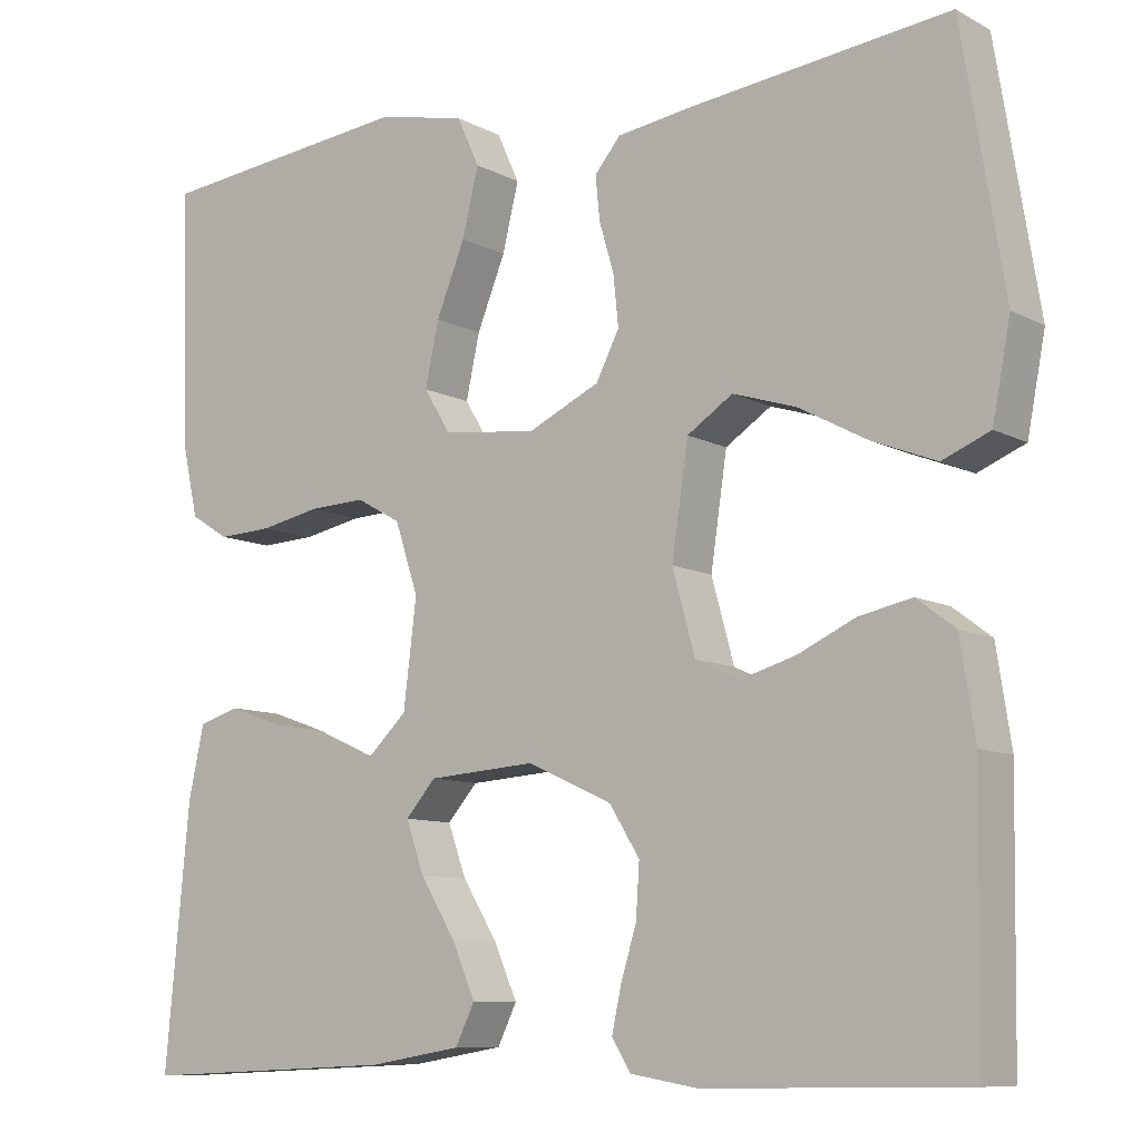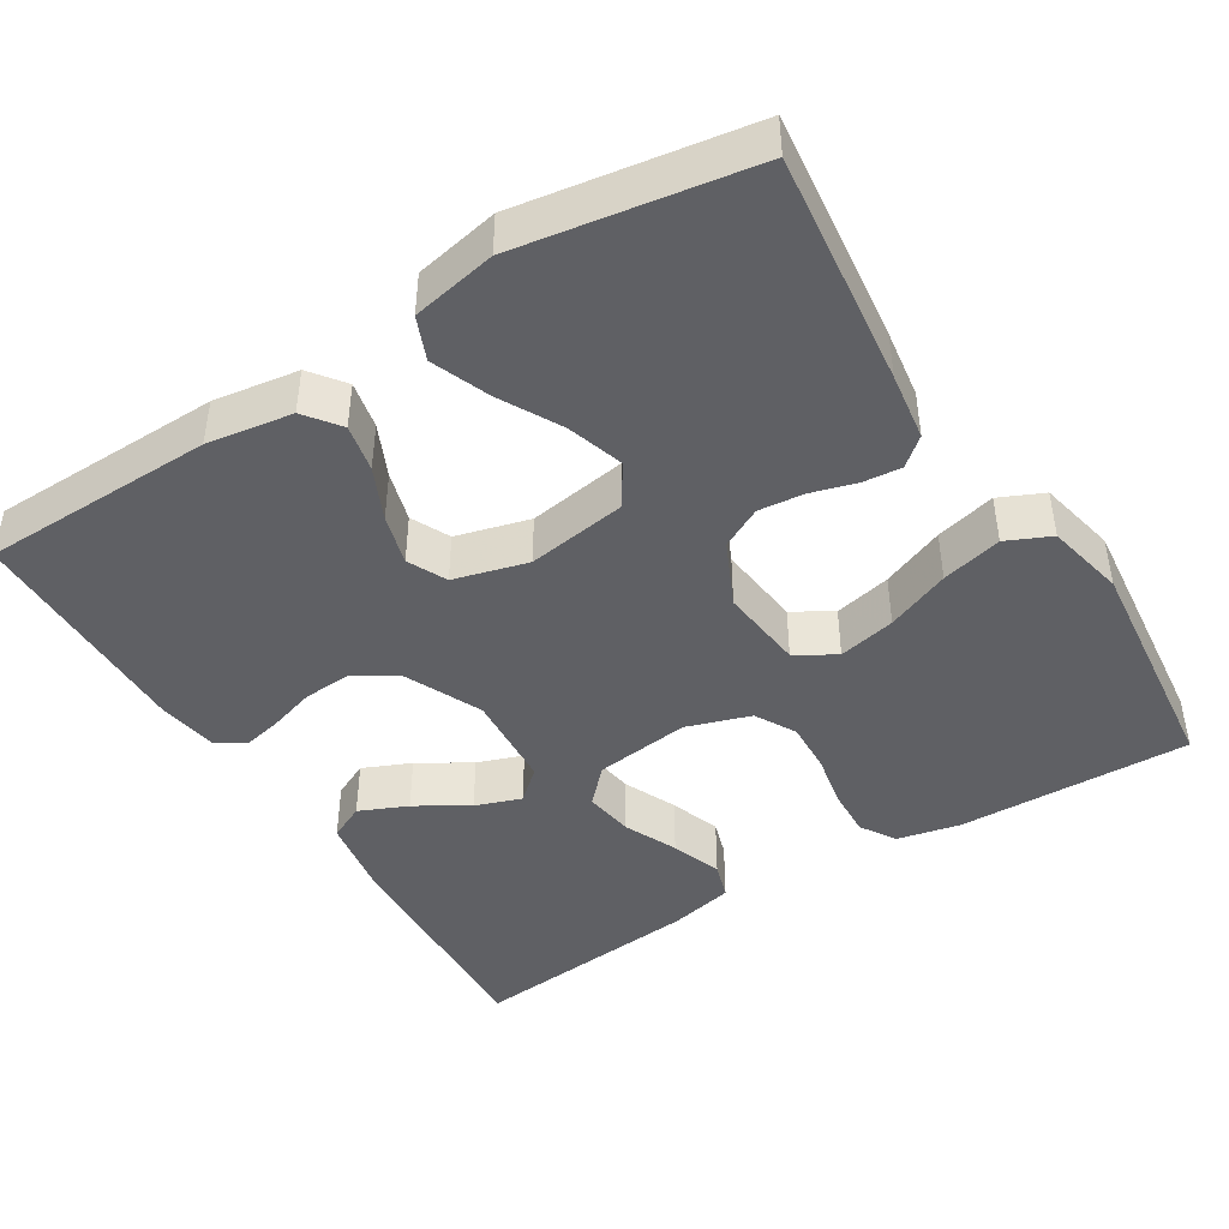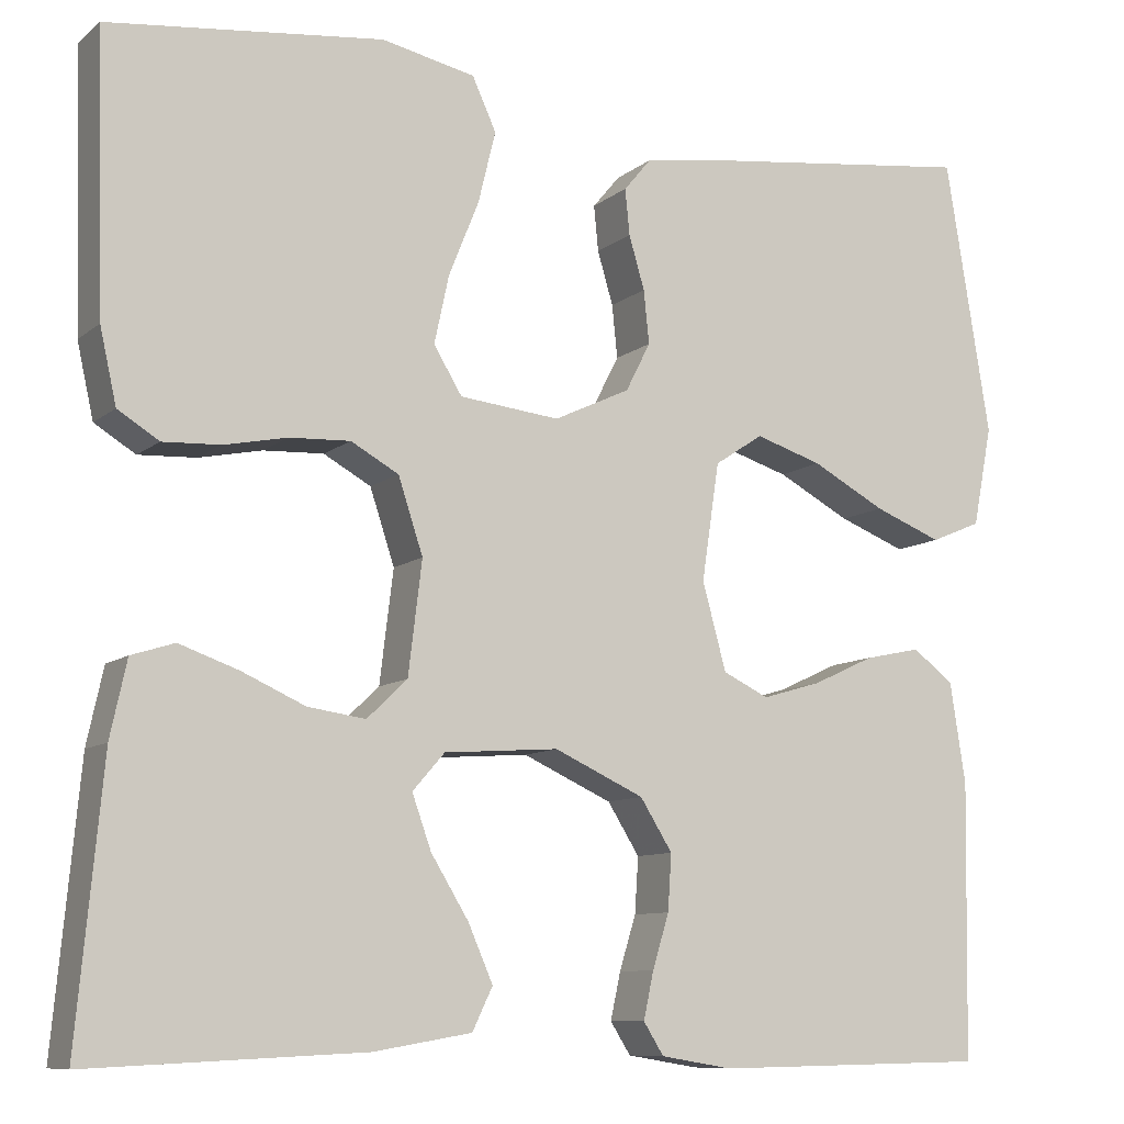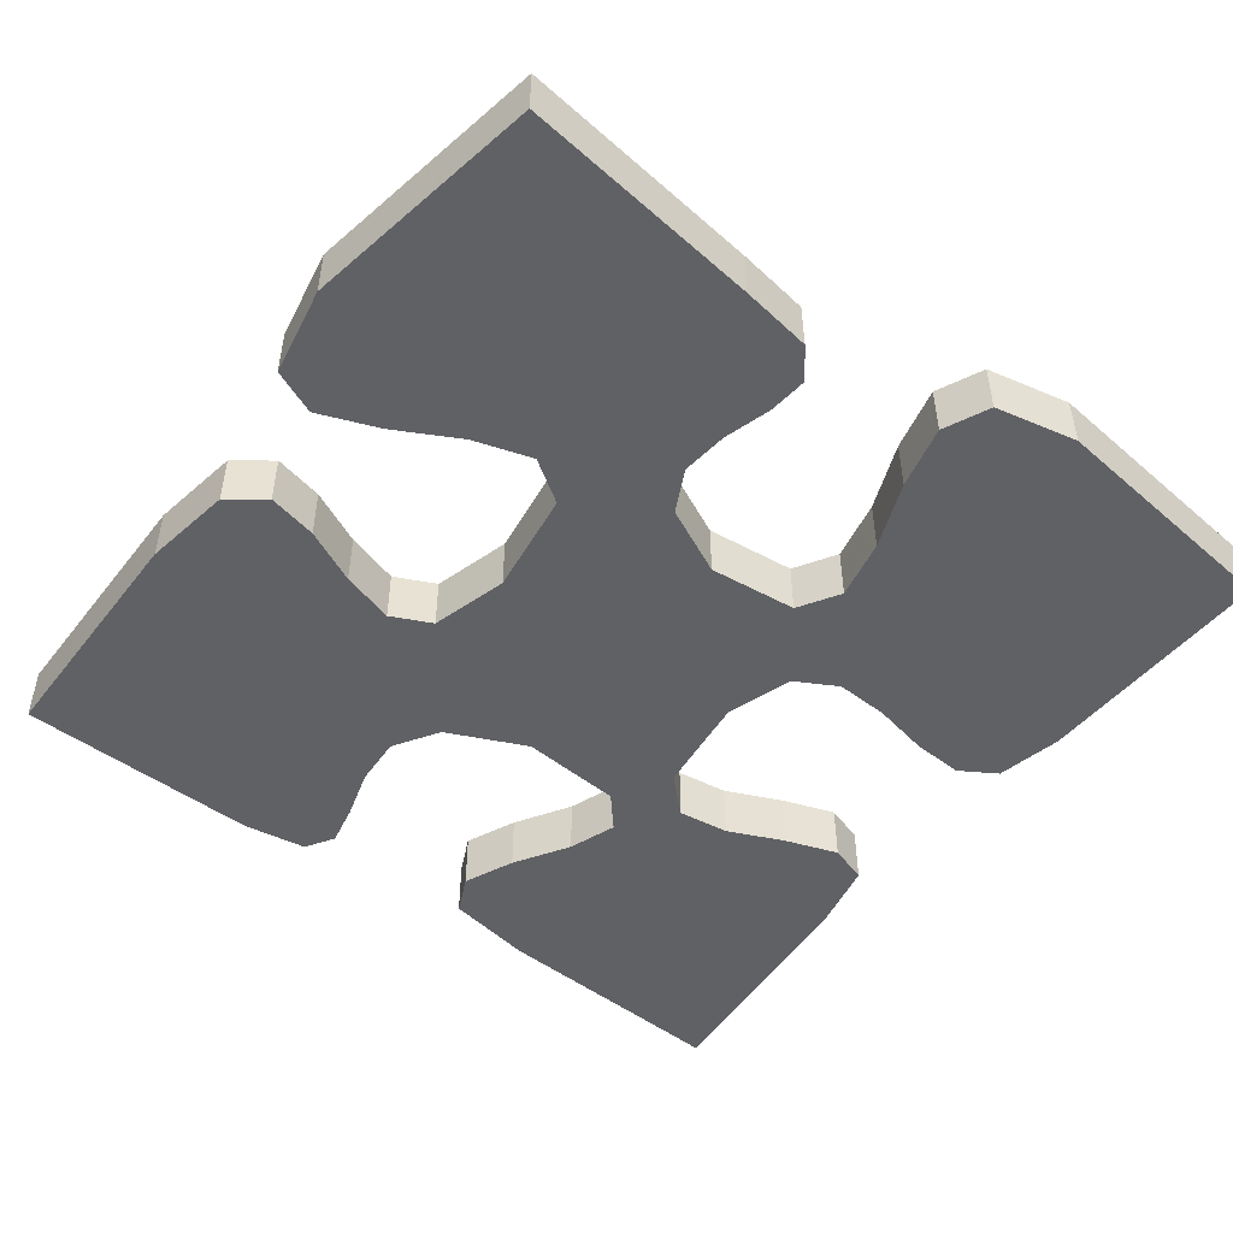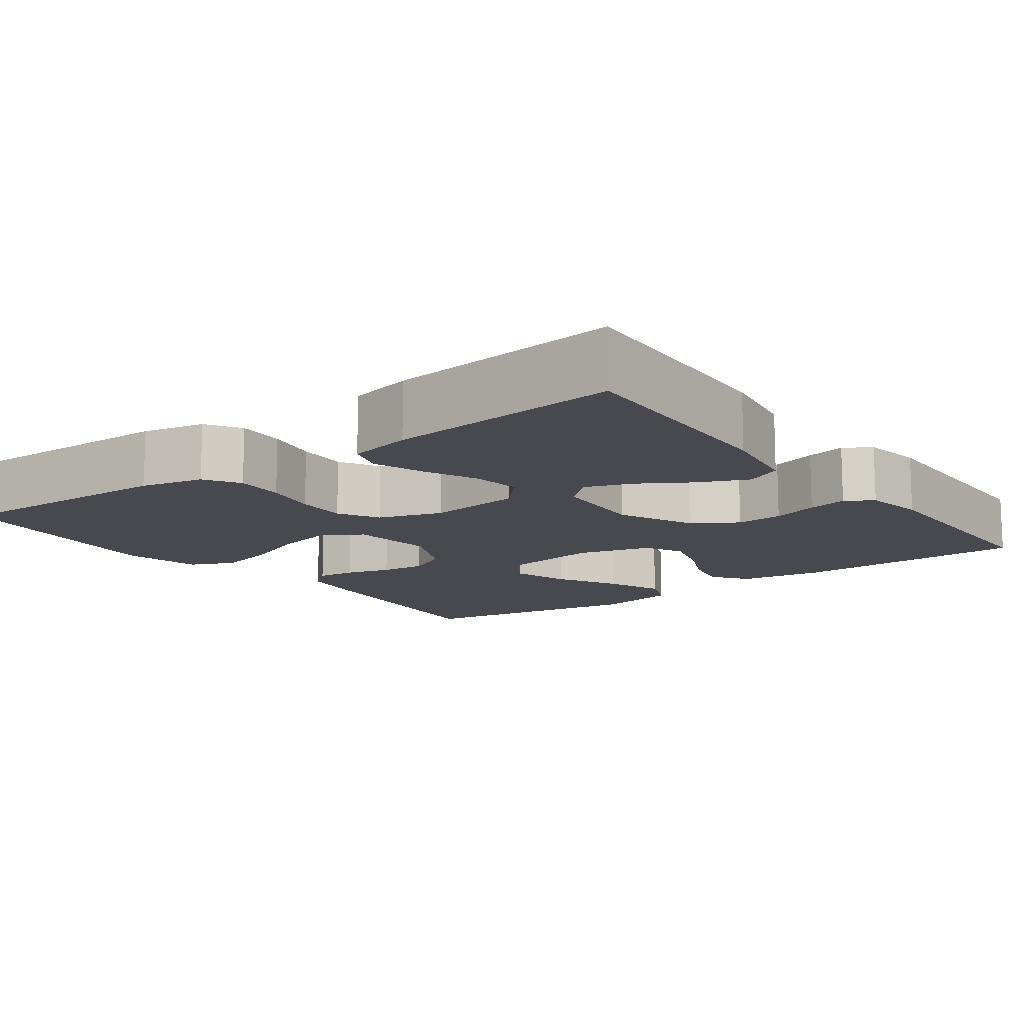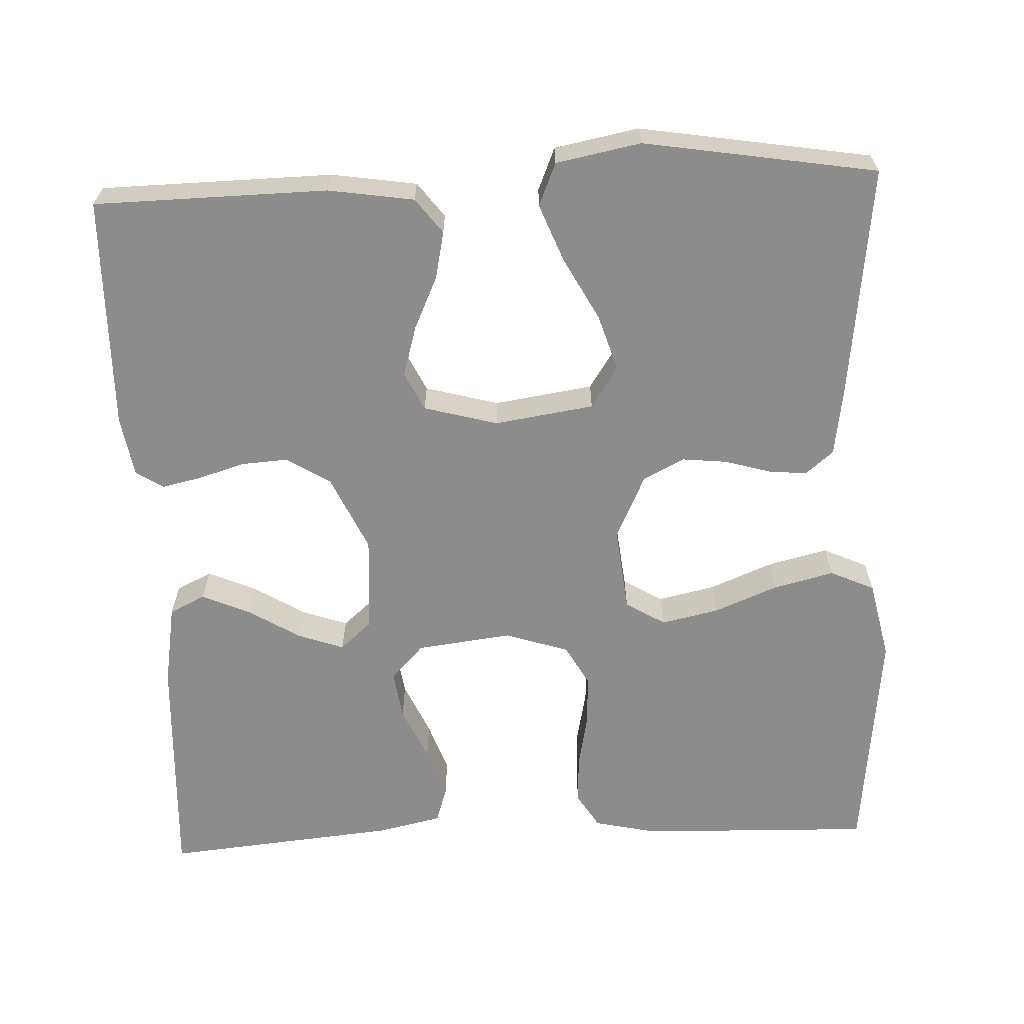
<metadata>
{"format":"obj","ext":"obj","renderer":"f3d","projection":"perspective","resolution":1024,"background":"white","views":[{"elev":-9.3,"azim":-143.8,"up":"+Z"},{"elev":-44.3,"azim":-58.0,"up":"+Y"},{"elev":-9.4,"azim":152.4,"up":"+Z"},{"elev":-49.4,"azim":-37.3,"up":"+Y"},{"elev":-12.7,"azim":126.6,"up":"+Y"},{"elev":-64.3,"azim":-87.5,"up":"+Y"}]}
</metadata>
<code>
v 0.5 0.07 -0.5
v 0.2 0.07 -0.486
v 0.093 0.07 -0.468
v 0.071 0.07 -0.422
v 0.098 0.07 -0.36
v 0.139 0.07 -0.293
v 0.16 0.07 -0.234
v 0.125 0.07 -0.194
v 0 0.07 -0.185
v -0.098 0.07 -0.23
v -0.133 0.07 -0.286
v -0.129 0.07 -0.347
v -0.111 0.07 -0.406
v -0.1 0.07 -0.457
v -0.122 0.07 -0.492
v -0.2 0.07 -0.505
v -0.5 0.07 -0.5
v -0.505 0.07 -0.2
v -0.488 0.07 -0.09
v -0.443 0.07 -0.056
v -0.382 0.07 -0.069
v -0.315 0.07 -0.1
v -0.25 0.07 -0.119
v -0.2 0.07 -0.095
v -0.174 0.07 0
v -0.193 0.07 0.128
v -0.246 0.07 0.163
v -0.319 0.07 0.14
v -0.399 0.07 0.097
v -0.473 0.07 0.068
v -0.528 0.07 0.091
v -0.549 0.07 0.2
v -0.5 0.07 0.5
v -0.2 0.07 0.464
v -0.112 0.07 0.451
v -0.082 0.07 0.415
v -0.087 0.07 0.365
v -0.104 0.07 0.307
v -0.11 0.07 0.249
v -0.083 0.07 0.196
v 0 0.07 0.157
v 0.109 0.07 0.169
v 0.14 0.07 0.22
v 0.124 0.07 0.294
v 0.091 0.07 0.376
v 0.072 0.07 0.454
v 0.098 0.07 0.511
v 0.2 0.07 0.533
v 0.5 0.07 0.5
v 0.491 0.07 0.2
v 0.473 0.07 0.119
v 0.428 0.07 0.091
v 0.365 0.07 0.094
v 0.296 0.07 0.108
v 0.23 0.07 0.111
v 0.178 0.07 0.082
v 0.151 0.07 0
v 0.166 0.07 -0.123
v 0.21 0.07 -0.165
v 0.273 0.07 -0.156
v 0.342 0.07 -0.125
v 0.407 0.07 -0.102
v 0.454 0.07 -0.117
v 0.472 0.07 -0.2
v 0.5 0 -0.5
v 0.2 0 -0.486
v 0.093 0 -0.468
v 0.071 0 -0.422
v 0.098 0 -0.36
v 0.139 0 -0.293
v 0.16 0 -0.234
v 0.125 0 -0.194
v 0 0 -0.185
v -0.098 0 -0.23
v -0.133 0 -0.286
v -0.129 0 -0.347
v -0.111 0 -0.406
v -0.1 0 -0.457
v -0.122 0 -0.492
v -0.2 0 -0.505
v -0.5 0 -0.5
v -0.505 0 -0.2
v -0.488 0 -0.09
v -0.443 0 -0.056
v -0.382 0 -0.069
v -0.315 0 -0.1
v -0.25 0 -0.119
v -0.2 0 -0.095
v -0.174 0 0
v -0.193 0 0.128
v -0.246 0 0.163
v -0.319 0 0.14
v -0.399 0 0.097
v -0.473 0 0.068
v -0.528 0 0.091
v -0.549 0 0.2
v -0.5 0 0.5
v -0.2 0 0.464
v -0.112 0 0.451
v -0.082 0 0.415
v -0.087 0 0.365
v -0.104 0 0.307
v -0.11 0 0.249
v -0.083 0 0.196
v 0 0 0.157
v 0.109 0 0.169
v 0.14 0 0.22
v 0.124 0 0.294
v 0.091 0 0.376
v 0.072 0 0.454
v 0.098 0 0.511
v 0.2 0 0.533
v 0.5 0 0.5
v 0.491 0 0.2
v 0.473 0 0.119
v 0.428 0 0.091
v 0.365 0 0.094
v 0.296 0 0.108
v 0.23 0 0.111
v 0.178 0 0.082
v 0.151 0 0
v 0.166 0 -0.123
v 0.21 0 -0.165
v 0.273 0 -0.156
v 0.342 0 -0.125
v 0.407 0 -0.102
v 0.454 0 -0.117
v 0.472 0 -0.2
f 60 61 62 63
f 60 63 64 1
f 51 52 53 54
f 51 54 55
f 50 51 55
f 49 50 55
f 48 49 55 56
f 44 45 46 47
f 43 44 47 48
f 35 36 37 38
f 35 38 39
f 34 35 39
f 33 34 39
f 32 33 39 40
f 28 29 30 31
f 27 28 31 32
f 19 20 21 22
f 19 22 23
f 18 19 23
f 17 18 23
f 16 17 23 24
f 12 13 14 15
f 11 12 15 16
f 3 4 5 6
f 3 6 7
f 2 3 7
f 59 60 1 2
f 58 59 2 7
f 57 58 7 8
f 43 48 56 57
f 42 43 57 8
f 41 42 8 9
f 27 32 40 41
f 26 27 41
f 25 26 41 9
f 11 16 24 25
f 10 11 25
f 9 10 25
f 127 126 125 124
f 65 128 127 124
f 118 117 116 115
f 119 118 115
f 119 115 114
f 119 114 113
f 120 119 113 112
f 111 110 109 108
f 112 111 108 107
f 102 101 100 99
f 103 102 99
f 103 99 98
f 103 98 97
f 104 103 97 96
f 95 94 93 92
f 96 95 92 91
f 86 85 84 83
f 87 86 83
f 87 83 82
f 87 82 81
f 88 87 81 80
f 79 78 77 76
f 80 79 76 75
f 70 69 68 67
f 71 70 67
f 71 67 66
f 66 65 124 123
f 71 66 123 122
f 72 71 122 121
f 121 120 112 107
f 72 121 107 106
f 73 72 106 105
f 105 104 96 91
f 105 91 90
f 73 105 90 89
f 89 88 80 75
f 89 75 74
f 89 74 73
f 1 65 66 2
f 2 66 67 3
f 3 67 68 4
f 4 68 69 5
f 5 69 70 6
f 6 70 71 7
f 7 71 72 8
f 8 72 73 9
f 9 73 74 10
f 10 74 75 11
f 11 75 76 12
f 12 76 77 13
f 13 77 78 14
f 14 78 79 15
f 15 79 80 16
f 16 80 81 17
f 17 81 82 18
f 18 82 83 19
f 19 83 84 20
f 20 84 85 21
f 21 85 86 22
f 22 86 87 23
f 23 87 88 24
f 24 88 89 25
f 25 89 90 26
f 26 90 91 27
f 27 91 92 28
f 28 92 93 29
f 29 93 94 30
f 30 94 95 31
f 31 95 96 32
f 32 96 97 33
f 33 97 98 34
f 34 98 99 35
f 35 99 100 36
f 36 100 101 37
f 37 101 102 38
f 38 102 103 39
f 39 103 104 40
f 40 104 105 41
f 41 105 106 42
f 42 106 107 43
f 43 107 108 44
f 44 108 109 45
f 45 109 110 46
f 46 110 111 47
f 47 111 112 48
f 48 112 113 49
f 49 113 114 50
f 50 114 115 51
f 51 115 116 52
f 52 116 117 53
f 53 117 118 54
f 54 118 119 55
f 55 119 120 56
f 56 120 121 57
f 57 121 122 58
f 58 122 123 59
f 59 123 124 60
f 60 124 125 61
f 61 125 126 62
f 62 126 127 63
f 63 127 128 64
f 64 128 65 1

</code>
